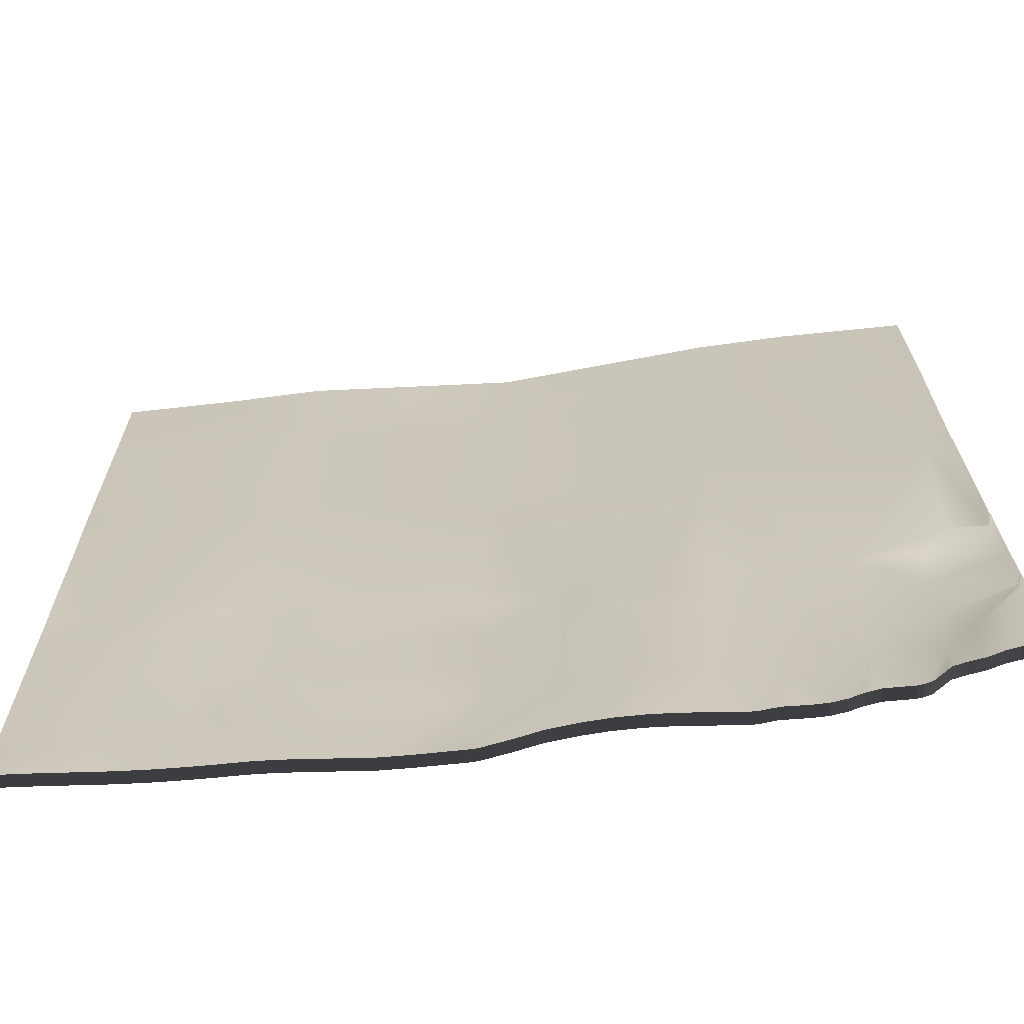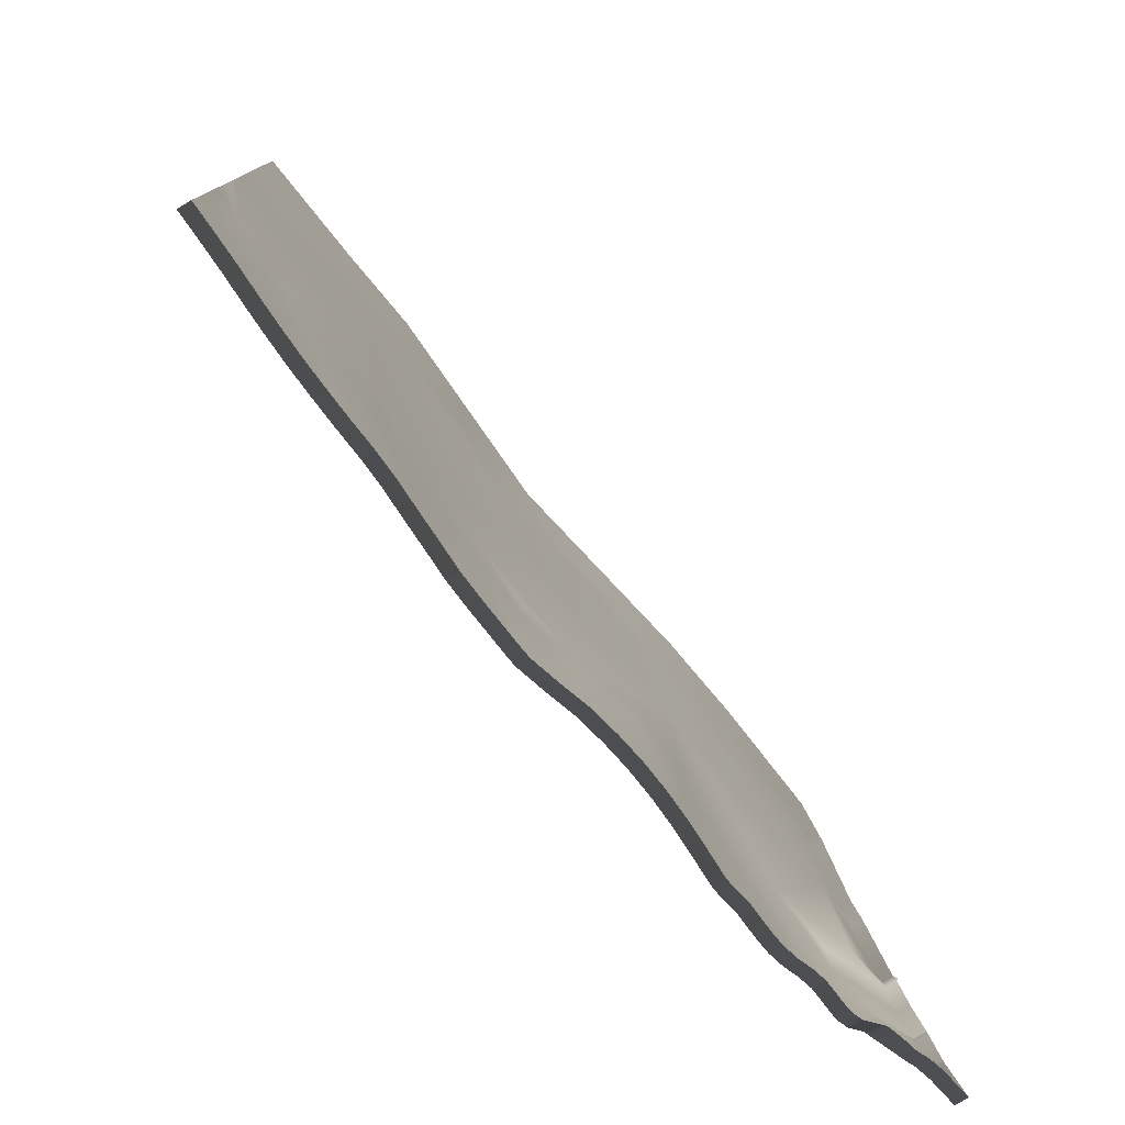
<metadata>
{"format":"obj","ext":"obj","renderer":"f3d","projection":"perspective","resolution":1024,"background":"white","views":[{"elev":-65.0,"azim":-1.1,"up":"+Z"},{"elev":-78.4,"azim":-59.1,"up":"+Z"}]}
</metadata>
<code>
v 8.125 0.7889 16
v 8.125 0.7889 16
v 8.125 0.7889 16
v 8.25 0.7816 16
v 8.25 0.7815 16
v 8.25 0.7815 16
v 8 0.7978 16
v 8 0.7978 16
v 8.084 0.8087 16.3
v 8 0.7978 16
v 8 0.8086 16.18
v 8.375 0.7761 16
v 8.375 0.7761 16
v 8.375 0.776 16
v 8.375 0.7761 16
v 8.75 0.7482 16
v 8.625 0.7605 16
v 8.75 0.7482 16
v 8.625 0.7605 16
v 8.437 0.7731 16
v 8.436 0.7731 16
v 8.436 0.7731 16
v 8.625 0.7606 16
v 8.383 0.7846 16.29
v 8.5 0.7694 16
v 8.5 0.7694 16
v 8.875 0.7342 16
v 8.875 0.7342 16
v 8.875 0.7342 16
v 8.75 0.7482 16
v 8.683 0.7702 16.27
v 8 0.8188 16.31
v 8 0.8223 16.4
v 8.1 0.8205 16.6
v 8.399 0.7897 16.59
v 8 0.8319 16.61
v 8.1 0.8205 16.6
v 8 0.842 16.8
v 8.116 0.8347 16.9
v 8 0.8319 16.61
v 8 0.8466 16.91
v 8 0.8522 17.03
v 8.132 0.8481 17.2
v 8.415 0.7959 16.89
v 8.399 0.7897 16.59
v 8 0.8611 17.21
v 8 0.8692 17.37
v 8.148 0.8619 17.5
v 8.415 0.7959 16.89
v 8.698 0.7757 16.57
v 8.798 0.7636 16.57
v 8.981 0.7288 16.26
v 9 0.7179 16
v 8.714 0.7826 16.87
v 8.431 0.7994 17.19
v 8.73 0.779 17.17
v 8.431 0.7994 17.19
v 9.013 0.7447 16.85
v 8.997 0.7362 16.56
v 8.73 0.779 17.17
v 8.746 0.7863 17.47
v 9.28 0.7136 16.24
v 8.447 0.8055 17.48
v 9 0.7179 16
v 9.125 0.7065 16
v 9.125 0.7065 16
v 9.125 0.7065 16
v 9.375 0.6952 16
v 9.375 0.6952 16
v 9.375 0.6952 16
v 9.25 0.7018 16
v 9.25 0.7018 16
v 9.25 0.7018 16
v 9.5 0.6898 16
v 9.5 0.6898 16
v 9.5 0.6898 16
v 9 0.7179 16
v 9.296 0.7214 16.54
v 9.58 0.6999 16.22
v 9.029 0.7533 17.15
v 9.013 0.7447 16.85
v 9.029 0.7533 17.15
v 9.312 0.7305 16.84
v 9.595 0.6939 16.52
v 9.328 0.7398 17.14
v 9.611 0.702 16.82
v 9.344 0.744 17.44
v 9.625 0.6763 16
v 9.625 0.6763 16
v 9.625 0.6763 16
v 9.5 0.6898 16
v 9.75 0.6599 16
v 9.75 0.6599 16
v 9.625 0.6763 16
v 9.794 0.6772 16.51
v 9.627 0.7103 17.12
v 9.91 0.6708 16.81
v 9.926 0.6808 17.11
v 9.643 0.7187 17.42
v 9.045 0.762 17.45
v 8 0.8718 17.56
v 8 0.9009 18.18
v 8 0.9638 19.61
v 8.558 0.9068 20
v 8.956 0.8314 19.56
v 8 0.9652 19.64
v 8 0.9827 20
v 8 0.9623 19.56
v 8.903 0.8043 18.56
v 8 0.9142 18.61
v 8 0.9048 18.42
v 8.85 0.7774 17.56
v 9.344 0.744 17.44
v 9.899 0.7285 18.51
v 8.979 0.8413 20
v 9.507 0.8057 20
v 9.952 0.7629 19.51
v 9.847 0.6992 17.51
v 9.875 0.642 16
v 10 0.6014 16
v 10 0.6014 16
v 9.875 0.642 16
v 9.75 0.6599 16
v 9.75 0.6599 16
v 9.841 0.6481 16
v 9.841 0.6481 16
v 9.875 0.642 16
v 9.878 0.6577 16.21
v 10.12 0.557 16
v 10.12 0.557 16
v 10.12 0.557 16
v 10.26 0.5231 16
v 10.26 0.5231 16
v 10.26 0.5231 16
v 10.37 0.5008 16
v 10.37 0.5008 16
v 10.37 0.5008 16
v 10.62 0.4746 16
v 10.62 0.4746 16
v 10.62 0.4746 16
v 10.5 0.4843 16
v 10.5 0.4843 16
v 10.5 0.4843 16
v 10.25 0.5254 16
v 10.25 0.5254 16
v 10.25 0.5254 16
v 10 0.6014 16
v 10.75 0.4702 16
v 10.75 0.4702 16
v 10.75 0.4702 16
v 10.75 0.4702 16
v 10.94 0.4568 16
v 10.94 0.4568 16
v 10.94 0.4568 16
v 10.87 0.4673 16
v 10.87 0.4673 16
v 10.87 0.4673 16
v 11.06 0.4363 16
v 11.06 0.4363 16
v 11.06 0.4363 16
v 11 0.4419 16
v 11 0.442 16
v 11 0.4419 16
v 10.92 0.4606 16
v 10.92 0.4607 16
v 10.92 0.4606 16
v 11.06 0.4363 16
v 9.894 0.6664 16.51
v 10.19 0.5842 16.49
v 10.21 0.5973 16.79
v 10.49 0.4966 16.48
v 10.22 0.6109 17.09
v 10.51 0.5021 16.78
v 10.24 0.6247 17.39
v 9.941 0.691 17.41
v 10.79 0.4824 16.46
v 10.52 0.5079 17.08
v 10.81 0.4898 16.76
v 11.09 0.4513 16.45
v 10.82 0.4938 17.06
v 10.54 0.5139 17.37
v 9.847 0.6992 17.51
v 10.24 0.6247 17.39
v 9.978 0.7736 20
v 10.95 0.5456 19.45
v 10.46 0.67 20
v 10.9 0.5252 18.46
v 10.84 0.5005 17.36
v 11.12 0.4671 17.04
v 10.84 0.5022 17.46
v 10.9 0.5252 18.46
v 11.14 0.4703 17.34
v 11.11 0.459 16.75
v 11.89 0.3461 18.4
v 11.41 0.4887 20
v 11.94 0.3825 19.4
v 10.98 0.5583 20
v 11.12 0.43 16
v 11.12 0.43 16
v 11.39 0.4128 16.43
v 11.4 0.4198 16.73
v 11.42 0.4272 17.03
v 11.19 0.4203 16
v 11.19 0.4203 16
v 11.44 0.4173 17.33
v 11.25 0.4023 16
v 11.19 0.4203 16
v 11.19 0.4202 16
v 11.26 0.3981 16
v 11.26 0.3981 16
v 11.25 0.4022 16
v 11.31 0.3757 16
v 11.31 0.3758 16
v 11.31 0.3757 16
v 11.37 0.3565 16
v 11.37 0.3564 16
v 11.5 0.3422 16
v 11.44 0.3494 16
v 11.5 0.3421 16
v 11.44 0.3494 16
v 11.37 0.3564 16
v 11.37 0.3564 16
v 11.69 0.357 16.41
v 11.7 0.366 16.71
v 11.72 0.3631 17.01
v 11.44 0.4173 17.33
v 11.5 0.3421 16
v 11.5 0.3421 16
v 11.53 0.3356 16
v 11.53 0.3356 16
v 11.53 0.3356 16
v 11.56 0.3202 16
v 11.56 0.3202 16
v 11.56 0.3201 16
v 11.62 0.2585 16
v 11.61 0.2731 16
v 11.62 0.2585 16
v 11.61 0.2731 16
v 11.61 0.2731 16
v 11.69 0.2354 16
v 11.69 0.2355 16
v 11.69 0.2354 16
v 11.69 0.2355 16
v 11.75 0.2175 16
v 11.75 0.2175 16
v 11.77 0.2106 16
v 11.77 0.2106 16
v 11.77 0.2106 16
v 11.79 0.243 16.41
v 12 0.2513 17.3
v 11.84 0.296 17.41
v 12 0.2461 17.32
v 11.74 0.3741 17.31
v 12 0.2069 16.7
v 12 0.2069 16.7
v 12 0.2336 17.02
v 12 0.2324 17
v 11.84 0.296 17.41
v 11.81 0.1889 16
v 11.98 0.4176 20
v 12 0.3294 18.4
v 12 0.3713 19.34
v 12 0.3754 19.4
v 12 0.4135 19.98
v 12 0.4146 20
v 12 0.2603 17.37
v 12 0.3069 18.13
v 12 0.2062 16.7
v 11.87 0.1694 16
v 11.87 0.1694 16
v 11.87 0.1694 16
v 11.99 0.1884 16.4
v 11.81 0.1888 16
v 11.94 0.1571 16
v 11.94 0.1571 16
v 11.94 0.1571 16
v 11.94 0.1572 16
v 11.98 0.1481 16
v 11.98 0.1481 16
v 11.98 0.1481 16
v 12 0.1444 16
v 12 0.1444 16
v 12 0.2039 16.66
v 12 0.1863 16.4
v 12 0.1444 16
v 12 0.1795 16.33
v 12 0.1444 16
v 12 0.1444 16
v 12 0.1444 16
v 12 0.1444 16
v 12 0.2461 17.32
v 12 0.1832 16.36
v 8.125 0.7317 16
v 8.125 0.7317 16
v 8.25 0.7244 16
v 8.25 0.7244 16
v 8 0.7407 16
v 8 0.7406 16
v 8 0.7406 16
v 8 0.7514 16.18
v 8.375 0.7189 16
v 8.375 0.7189 16
v 8.375 0.7189 16
v 8.625 0.7034 16
v 8.75 0.691 16
v 8.436 0.7159 16
v 8.437 0.7159 16
v 8.625 0.7034 16
v 8.5 0.7122 16
v 8.875 0.677 16
v 8.875 0.677 16
v 8.75 0.691 16
v 8 0.7651 16.4
v 8 0.7617 16.31
v 8 0.7747 16.61
v 8 0.7848 16.8
v 8 0.7747 16.61
v 8 0.795 17.03
v 8 0.7895 16.91
v 8 0.8039 17.21
v 8 0.812 17.37
v 9 0.6607 16
v 9.125 0.6493 16
v 9.125 0.6493 16
v 9.375 0.638 16
v 9.375 0.638 16
v 9.25 0.6446 16
v 9.25 0.6446 16
v 9.5 0.6326 16
v 9.5 0.6326 16
v 9 0.6607 16
v 9.625 0.6191 16
v 9.625 0.6191 16
v 9.5 0.6326 16
v 9.625 0.6191 16
v 9.75 0.6028 16
v 8 0.8437 18.18
v 8 0.8147 17.56
v 8 0.908 19.64
v 8 0.9066 19.61
v 8.558 0.8496 20
v 8 0.9255 20
v 8 0.9051 19.56
v 8 0.857 18.61
v 8 0.8476 18.42
v 8.979 0.7841 20
v 9.507 0.7485 20
v 9.875 0.5848 16
v 10 0.5443 16
v 9.75 0.6027 16
v 9.75 0.6027 16
v 9.841 0.5909 16
v 9.875 0.5848 16
v 10.12 0.4999 16
v 10.12 0.4998 16
v 10.26 0.466 16
v 10.26 0.4659 16
v 10.37 0.4436 16
v 10.37 0.4436 16
v 10.62 0.4174 16
v 10.62 0.4174 16
v 10.5 0.4271 16
v 10.5 0.4271 16
v 10.25 0.4682 16
v 10.25 0.4682 16
v 10 0.5442 16
v 10.75 0.413 16
v 10.75 0.413 16
v 10.75 0.413 16
v 10.94 0.3996 16
v 10.94 0.3996 16
v 10.87 0.4101 16
v 10.87 0.4101 16
v 11.06 0.3791 16
v 11.06 0.3791 16
v 11 0.3848 16
v 11 0.3847 16
v 10.92 0.4035 16
v 10.92 0.4034 16
v 11.06 0.3791 16
v 9.978 0.7164 20
v 10.46 0.6128 20
v 11.41 0.4315 20
v 10.98 0.5011 20
v 11.12 0.3728 16
v 11.19 0.3631 16
v 11.19 0.3631 16
v 11.19 0.363 16
v 11.25 0.3451 16
v 11.26 0.3409 16
v 11.31 0.3186 16
v 11.31 0.3185 16
v 11.37 0.2993 16
v 11.44 0.2922 16
v 11.5 0.285 16
v 11.37 0.2992 16
v 11.37 0.2992 16
v 11.5 0.2849 16
v 11.5 0.2849 16
v 11.53 0.2784 16
v 11.53 0.2784 16
v 11.56 0.263 16
v 11.56 0.2629 16
v 11.61 0.2159 16
v 11.62 0.2013 16
v 11.61 0.2159 16
v 11.69 0.1782 16
v 11.69 0.1782 16
v 11.69 0.1783 16
v 11.75 0.1603 16
v 11.77 0.1534 16
v 11.77 0.1534 16
v 12 0.1941 17.3
v 12 0.189 17.32
v 12 0.1497 16.7
v 12 0.1498 16.7
v 12 0.1752 17
v 12 0.1764 17.02
v 11.98 0.3604 20
v 12 0.2723 18.4
v 12 0.3141 19.34
v 12 0.3182 19.4
v 12 0.3564 19.98
v 12 0.3574 20
v 12 0.2031 17.37
v 12 0.2497 18.13
v 12 0.1491 16.7
v 11.87 0.1122 16
v 11.87 0.1122 16
v 11.81 0.1317 16
v 11.94 0.09993 16
v 11.94 0.09993 16
v 11.94 0.09997 16
v 11.98 0.09095 16
v 11.98 0.09093 16
v 12 0.08721 16
v 12 0.1468 16.66
v 12 0.1291 16.4
v 12 0.08721 16
v 12 0.1223 16.33
v 12 0.08719 16
v 12 0.08719 16
v 12 0.08719 16
v 12 0.189 17.32
v 12 0.126 16.36
f 1 2 3
f 4 5 6
f 7 2 8
f 7 9 2
f 10 2 1
f 10 8 2
f 3 5 4
f 3 2 5
f 7 11 9
f 9 5 2
f 12 6 5
f 12 13 6
f 14 15 12
f 16 17 18
f 16 19 17
f 20 21 22
f 23 17 19
f 24 12 5
f 21 12 22
f 21 14 12
f 17 25 26
f 17 23 25
f 20 26 25
f 20 22 26
f 27 28 29
f 22 24 26
f 16 18 30
f 12 24 22
f 13 12 15
f 26 31 17
f 32 33 9
f 24 9 34
f 5 9 24
f 24 34 35
f 36 9 33
f 36 34 9
f 32 9 11
f 37 38 39
f 37 40 38
f 41 42 39
f 39 43 44
f 41 39 38
f 39 44 45
f 46 39 42
f 46 43 39
f 45 37 39
f 43 47 48
f 43 46 47
f 31 24 35
f 49 50 35
f 50 51 31
f 52 28 31
f 30 28 27
f 30 18 28
f 52 53 28
f 31 28 18
f 31 35 50
f 31 51 52
f 54 49 55
f 50 49 54
f 54 55 56
f 57 44 43
f 54 56 58
f 58 51 54
f 51 59 52
f 58 59 51
f 51 50 54
f 60 57 61
f 62 52 59
f 26 24 31
f 17 31 18
f 57 43 63
f 64 28 53
f 64 29 28
f 65 66 67
f 68 69 70
f 71 72 73
f 74 75 76
f 62 66 52
f 65 53 66
f 65 77 53
f 69 73 62
f 71 69 68
f 71 73 69
f 62 78 79
f 62 73 66
f 72 66 73
f 72 67 66
f 78 62 59
f 80 81 60
f 58 82 83
f 83 78 58
f 83 84 78
f 85 86 83
f 85 83 82
f 78 59 58
f 85 82 87
f 79 69 62
f 66 53 52
f 88 89 90
f 91 76 75
f 92 89 93
f 92 94 89
f 90 89 94
f 84 79 78
f 75 79 89
f 79 93 89
f 86 84 83
f 95 84 86
f 84 95 79
f 86 96 97
f 85 96 86
f 88 75 89
f 88 91 75
f 79 75 69
f 98 96 99
f 70 75 74
f 70 69 75
f 96 85 99
f 64 53 77
f 80 60 100
f 101 102 48
f 103 104 105
f 103 106 104
f 106 107 104
f 108 109 110
f 47 101 48
f 48 111 63
f 48 102 111
f 61 63 112
f 63 61 57
f 109 112 63
f 112 109 113
f 105 114 109
f 108 105 109
f 108 103 105
f 100 61 112
f 115 105 104
f 105 116 117
f 105 115 116
f 111 109 63
f 111 110 109
f 43 48 63
f 118 99 87
f 100 113 80
f 87 99 85
f 113 109 114
f 100 112 113
f 60 61 100
f 119 120 121
f 119 122 120
f 123 93 124
f 92 93 123
f 122 125 126
f 122 127 125
f 127 122 119
f 122 126 128
f 126 124 93
f 126 125 124
f 126 93 128
f 129 130 131
f 132 133 134
f 135 136 137
f 138 139 140
f 141 142 143
f 144 145 146
f 121 120 147
f 148 149 150
f 151 150 149
f 152 153 154
f 155 156 157
f 158 159 160
f 161 162 163
f 164 165 166
f 160 159 167
f 128 95 168
f 79 95 128
f 128 168 169
f 128 130 120
f 129 120 130
f 129 147 120
f 128 169 130
f 122 128 120
f 168 95 97
f 96 98 97
f 97 98 170
f 170 169 97
f 169 170 171
f 170 172 173
f 172 170 98
f 168 97 169
f 172 98 174
f 145 130 169
f 99 175 98
f 137 133 169
f 132 145 133
f 132 146 145
f 171 142 137
f 141 137 142
f 141 135 137
f 139 142 140
f 139 143 142
f 169 171 137
f 137 134 133
f 137 136 134
f 142 171 140
f 170 173 171
f 171 173 176
f 173 177 178
f 172 177 173
f 178 176 173
f 149 176 156
f 176 178 179
f 140 171 176
f 149 140 176
f 178 177 180
f 149 138 140
f 149 148 138
f 133 145 169
f 145 131 130
f 145 144 131
f 177 172 181
f 113 114 182
f 182 114 183
f 116 184 117
f 184 185 117
f 184 186 185
f 114 117 187
f 105 117 114
f 187 183 114
f 98 175 174
f 180 181 188
f 174 181 172
f 180 188 189
f 188 181 190
f 181 180 177
f 174 191 181
f 191 190 181
f 192 188 190
f 175 118 174
f 175 99 118
f 193 178 180
f 97 95 86
f 185 187 117
f 194 187 185
f 185 195 196
f 185 197 195
f 156 176 166
f 197 185 186
f 189 188 192
f 166 179 154
f 153 166 154
f 153 164 166
f 159 161 163
f 159 158 161
f 152 163 162
f 152 154 163
f 198 167 159
f 198 199 167
f 163 154 179
f 165 156 166
f 165 157 156
f 179 159 163
f 179 178 193
f 193 200 179
f 189 201 193
f 193 180 189
f 189 192 202
f 179 203 198
f 204 198 203
f 204 199 198
f 192 191 205
f 159 179 198
f 190 191 192
f 176 179 166
f 155 149 156
f 155 151 149
f 203 179 206
f 207 203 208
f 204 203 207
f 79 128 93
f 209 206 210
f 209 211 206
f 208 206 211
f 208 203 206
f 212 209 210
f 212 213 209
f 213 212 214
f 215 212 216
f 215 214 212
f 210 206 200
f 210 200 212
f 179 200 206
f 217 218 219
f 217 220 218
f 221 222 216
f 193 201 200
f 223 200 201
f 224 201 202
f 189 202 201
f 205 225 202
f 200 218 216
f 221 218 220
f 221 216 218
f 218 200 219
f 212 200 216
f 192 205 202
f 215 216 222
f 226 187 194
f 227 219 228
f 217 219 227
f 229 228 219
f 229 230 228
f 230 229 231
f 229 219 200
f 232 233 234
f 231 233 232
f 231 229 233
f 235 236 237
f 235 238 236
f 238 239 236
f 236 233 223
f 236 234 233
f 236 239 234
f 233 229 223
f 229 200 223
f 236 223 237
f 240 241 242
f 243 241 240
f 223 241 237
f 244 241 245
f 244 242 241
f 246 245 247
f 246 244 245
f 246 247 248
f 245 241 223
f 201 224 223
f 223 224 249
f 250 251 252
f 250 253 251
f 254 224 225
f 254 255 224
f 256 225 253
f 256 257 225
f 205 253 225
f 249 245 223
f 202 225 224
f 226 194 258
f 259 247 249
f 260 196 195
f 196 261 194
f 196 262 261
f 260 263 196
f 260 264 263
f 264 260 265
f 266 194 267
f 266 258 194
f 194 185 196
f 255 249 224
f 255 268 249
f 247 245 249
f 251 253 205
f 243 237 241
f 243 235 237
f 269 270 271
f 271 249 272
f 270 259 271
f 270 273 259
f 274 275 276
f 269 275 277
f 269 271 275
f 278 275 279
f 278 276 275
f 277 275 274
f 271 272 275
f 248 259 273
f 248 247 259
f 280 281 282
f 280 279 281
f 278 279 280
f 249 283 272
f 249 268 283
f 283 284 272
f 254 225 257
f 272 285 281
f 272 286 285
f 287 288 289
f 290 281 285
f 290 282 281
f 291 258 266
f 279 272 281
f 256 253 250
f 272 279 275
f 249 271 259
f 286 272 292
f 263 262 196
f 261 267 194
f 292 272 284
f 1 3 293
f 294 293 3
f 4 6 295
f 296 295 6
f 7 8 297
f 298 297 8
f 10 1 299
f 293 299 1
f 8 10 298
f 299 298 10
f 3 4 294
f 295 294 4
f 11 7 300
f 297 300 7
f 6 13 296
f 301 296 13
f 15 14 302
f 303 302 14
f 19 16 304
f 305 304 16
f 21 20 306
f 307 306 20
f 23 19 308
f 304 308 19
f 14 21 303
f 306 303 21
f 25 23 309
f 308 309 23
f 20 25 307
f 309 307 25
f 27 29 310
f 311 310 29
f 16 30 305
f 312 305 30
f 13 15 301
f 302 301 15
f 33 32 313
f 314 313 32
f 36 33 315
f 313 315 33
f 32 11 314
f 300 314 11
f 38 40 316
f 317 316 40
f 42 41 318
f 319 318 41
f 41 38 319
f 316 319 38
f 46 42 320
f 318 320 42
f 47 46 321
f 320 321 46
f 30 27 312
f 310 312 27
f 29 64 311
f 322 311 64
f 65 67 323
f 324 323 67
f 68 70 325
f 326 325 70
f 72 71 327
f 328 327 71
f 74 76 329
f 330 329 76
f 77 65 331
f 323 331 65
f 71 68 328
f 325 328 68
f 67 72 324
f 327 324 72
f 88 90 332
f 333 332 90
f 76 91 330
f 334 330 91
f 94 92 335
f 336 335 92
f 90 94 333
f 335 333 94
f 91 88 334
f 332 334 88
f 70 74 326
f 329 326 74
f 64 77 322
f 331 322 77
f 102 101 337
f 338 337 101
f 106 103 339
f 340 339 103
f 104 107 341
f 342 341 107
f 107 106 342
f 339 342 106
f 108 110 343
f 344 343 110
f 101 47 338
f 321 338 47
f 111 102 345
f 337 345 102
f 103 108 340
f 343 340 108
f 115 104 346
f 341 346 104
f 116 115 347
f 346 347 115
f 110 111 344
f 345 344 111
f 119 121 348
f 349 348 121
f 123 124 350
f 351 350 124
f 92 123 336
f 350 336 123
f 125 127 352
f 353 352 127
f 127 119 353
f 348 353 119
f 124 125 351
f 352 351 125
f 129 131 354
f 355 354 131
f 132 134 356
f 357 356 134
f 136 135 358
f 359 358 135
f 139 138 360
f 361 360 138
f 141 143 362
f 363 362 143
f 144 146 364
f 365 364 146
f 121 147 349
f 366 349 147
f 148 150 367
f 368 367 150
f 150 151 368
f 369 368 151
f 153 152 370
f 371 370 152
f 155 157 372
f 373 372 157
f 158 160 374
f 375 374 160
f 162 161 376
f 377 376 161
f 165 164 378
f 379 378 164
f 160 167 375
f 380 375 167
f 147 129 366
f 354 366 129
f 146 132 365
f 356 365 132
f 135 141 359
f 362 359 141
f 143 139 363
f 360 363 139
f 134 136 357
f 358 357 136
f 138 148 361
f 367 361 148
f 131 144 355
f 364 355 144
f 184 116 381
f 347 381 116
f 186 184 382
f 381 382 184
f 195 197 383
f 384 383 197
f 197 186 384
f 382 384 186
f 164 153 379
f 370 379 153
f 161 158 377
f 374 377 158
f 152 162 371
f 376 371 162
f 167 199 380
f 385 380 199
f 157 165 373
f 378 373 165
f 199 204 385
f 386 385 204
f 151 155 369
f 372 369 155
f 207 208 387
f 388 387 208
f 204 207 386
f 387 386 207
f 211 209 389
f 390 389 209
f 208 211 388
f 389 388 211
f 209 213 390
f 391 390 213
f 213 214 391
f 392 391 214
f 214 215 392
f 393 392 215
f 220 217 394
f 395 394 217
f 222 221 396
f 397 396 221
f 221 220 397
f 394 397 220
f 215 222 393
f 396 393 222
f 227 228 398
f 399 398 228
f 217 227 395
f 398 395 227
f 228 230 399
f 400 399 230
f 230 231 400
f 401 400 231
f 232 234 402
f 403 402 234
f 231 232 401
f 402 401 232
f 238 235 404
f 405 404 235
f 239 238 406
f 404 406 238
f 234 239 403
f 406 403 239
f 240 242 407
f 408 407 242
f 243 240 409
f 407 409 240
f 242 244 408
f 410 408 244
f 244 246 410
f 411 410 246
f 246 248 411
f 412 411 248
f 250 252 413
f 414 413 252
f 255 254 415
f 416 415 254
f 257 256 417
f 418 417 256
f 260 195 419
f 383 419 195
f 261 262 420
f 421 420 262
f 263 264 422
f 423 422 264
f 265 260 424
f 419 424 260
f 264 265 423
f 424 423 265
f 266 267 425
f 426 425 267
f 268 255 427
f 415 427 255
f 235 243 405
f 409 405 243
f 270 269 428
f 429 428 269
f 273 270 430
f 428 430 270
f 274 276 431
f 432 431 276
f 269 277 429
f 433 429 277
f 276 278 432
f 434 432 278
f 277 274 433
f 431 433 274
f 248 273 412
f 430 412 273
f 280 282 435
f 436 435 282
f 278 280 434
f 435 434 280
f 283 268 437
f 427 437 268
f 284 283 438
f 437 438 283
f 254 257 416
f 417 416 257
f 285 286 439
f 440 439 286
f 287 289 441
f 442 441 289
f 290 285 443
f 439 443 285
f 291 266 444
f 425 444 266
f 256 250 418
f 413 418 250
f 286 292 440
f 445 440 292
f 262 263 421
f 422 421 263
f 267 261 426
f 420 426 261
f 292 284 445
f 438 445 284

</code>
